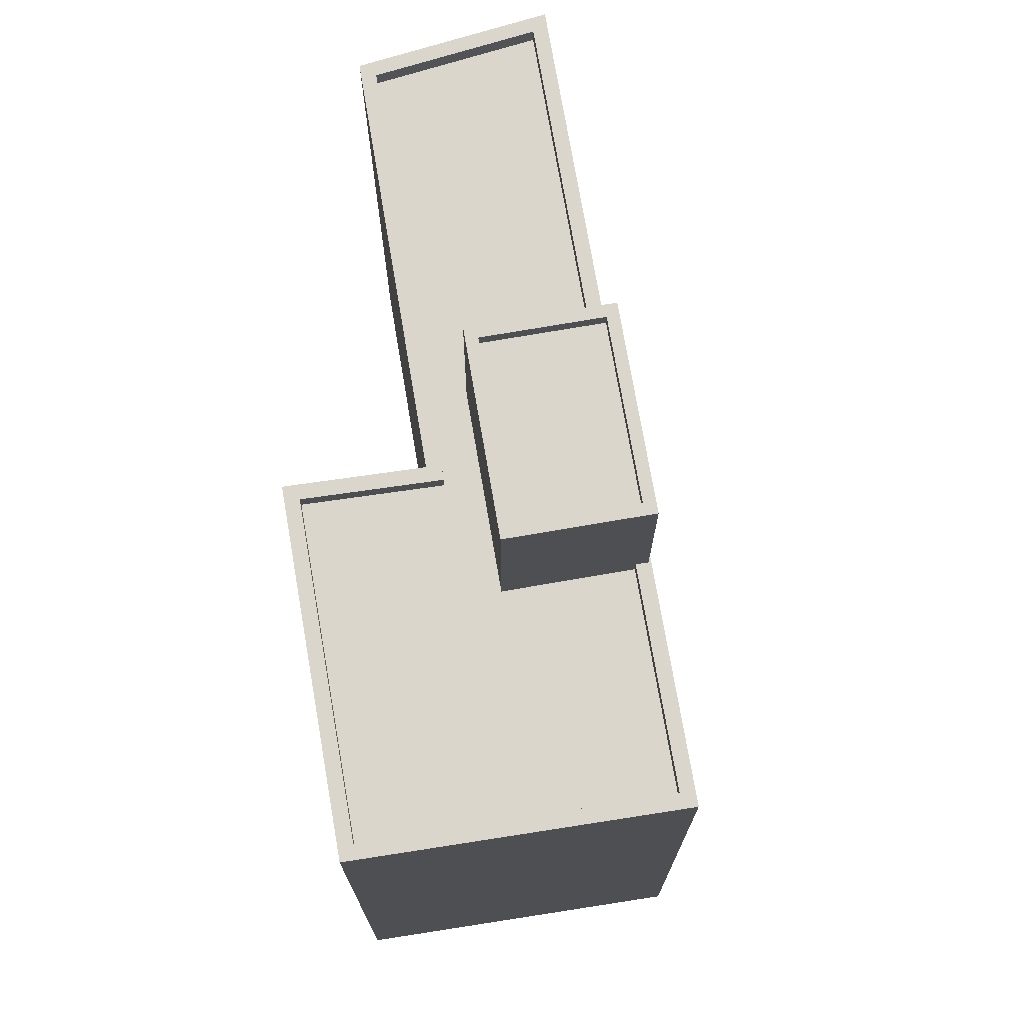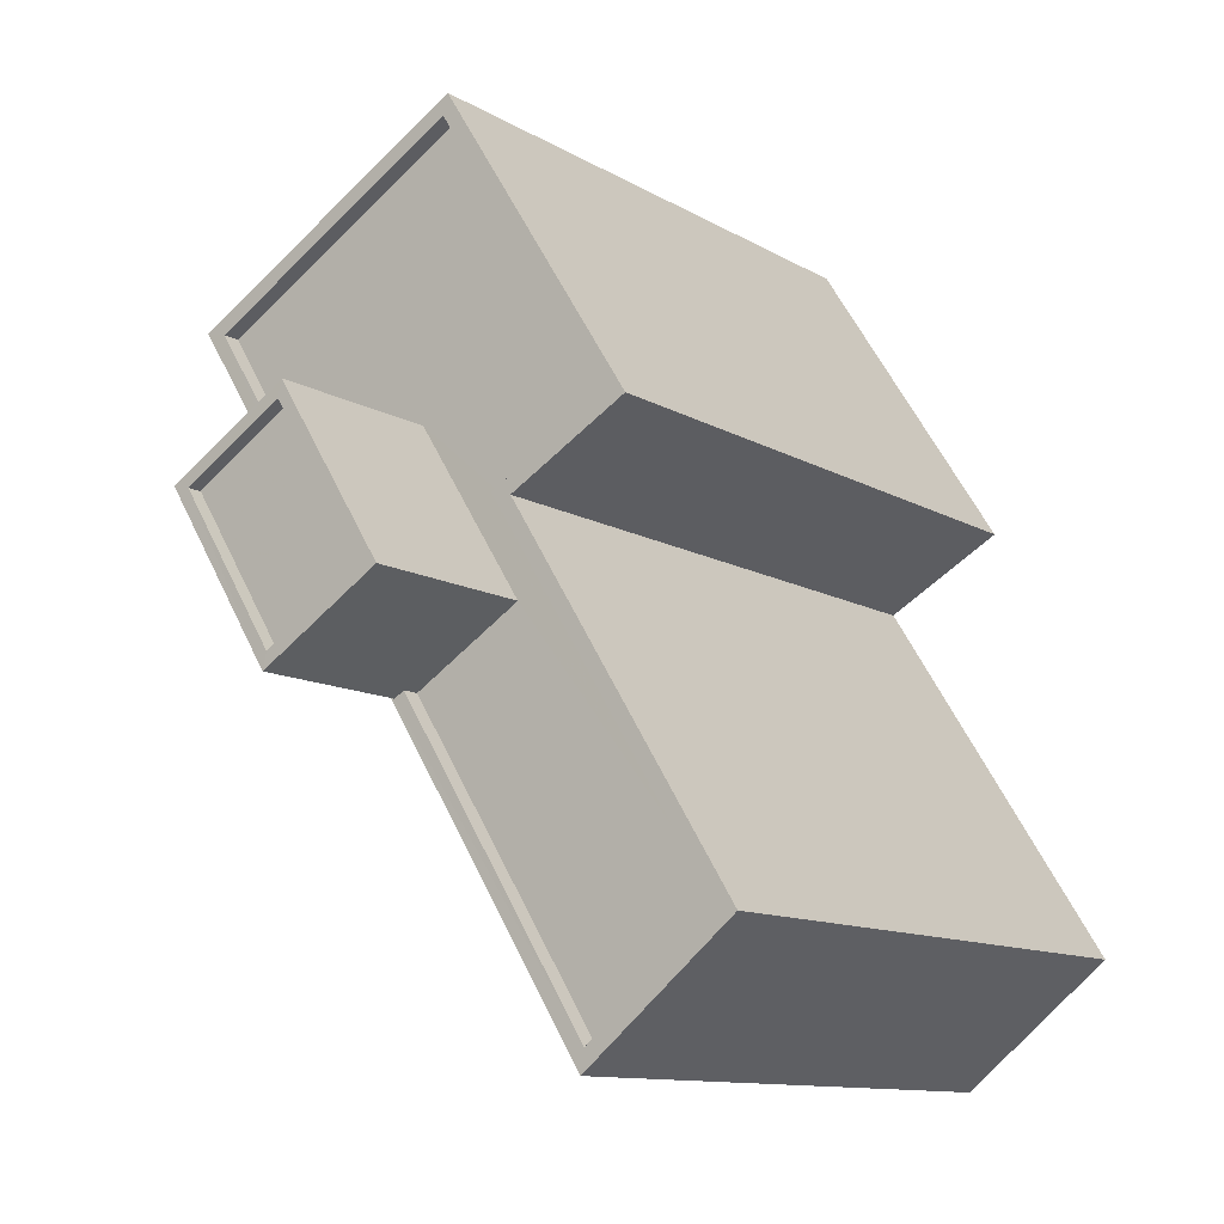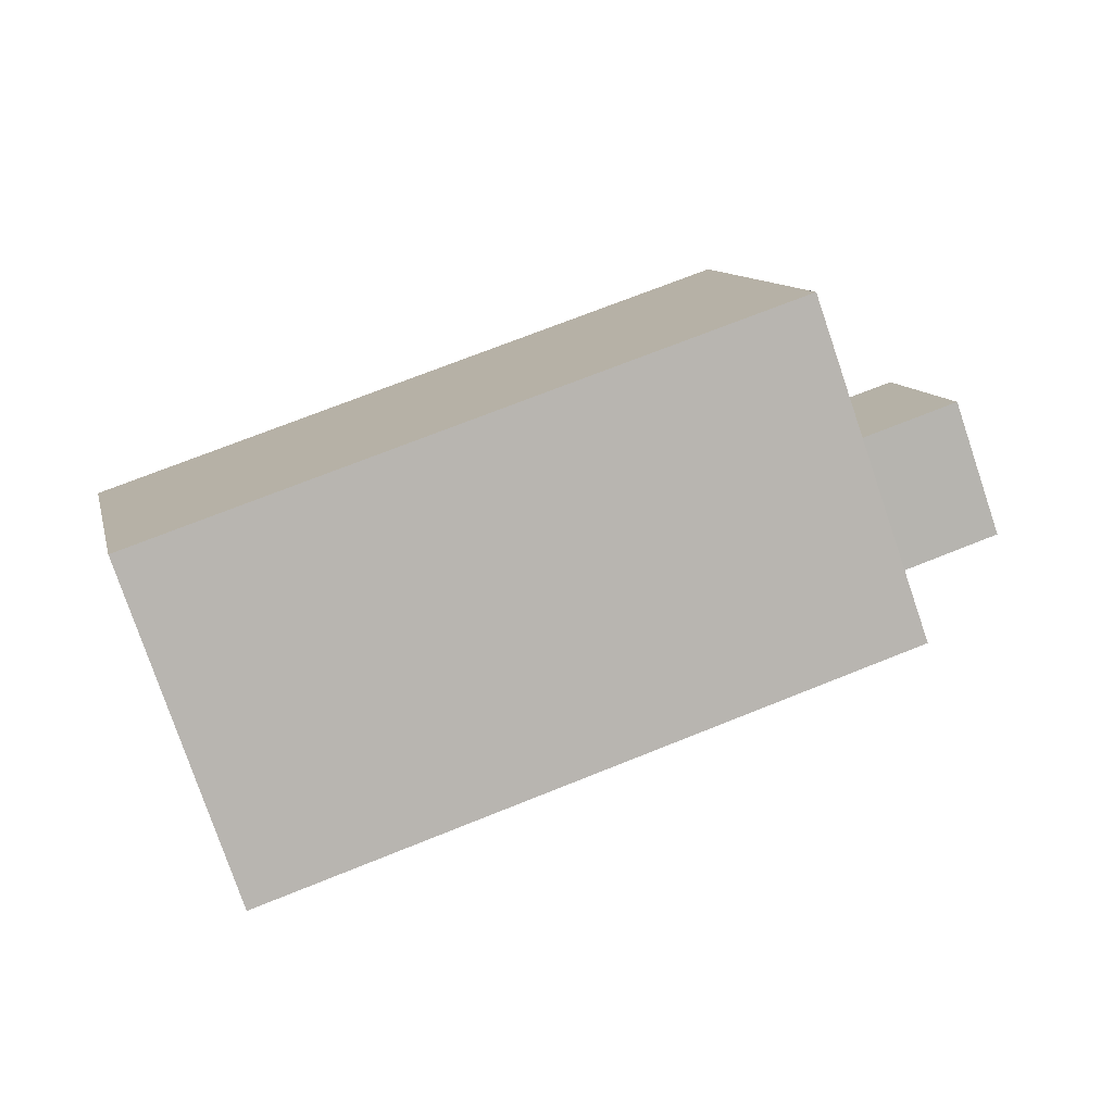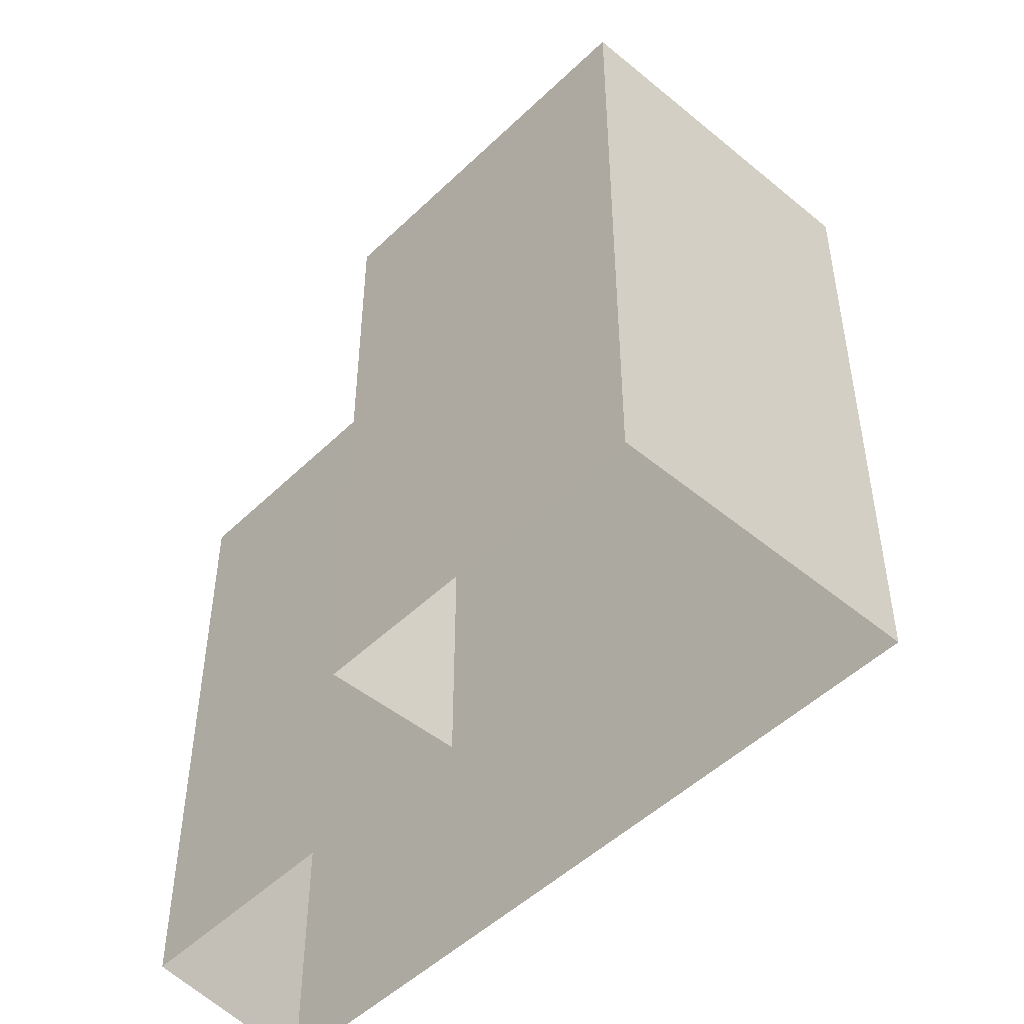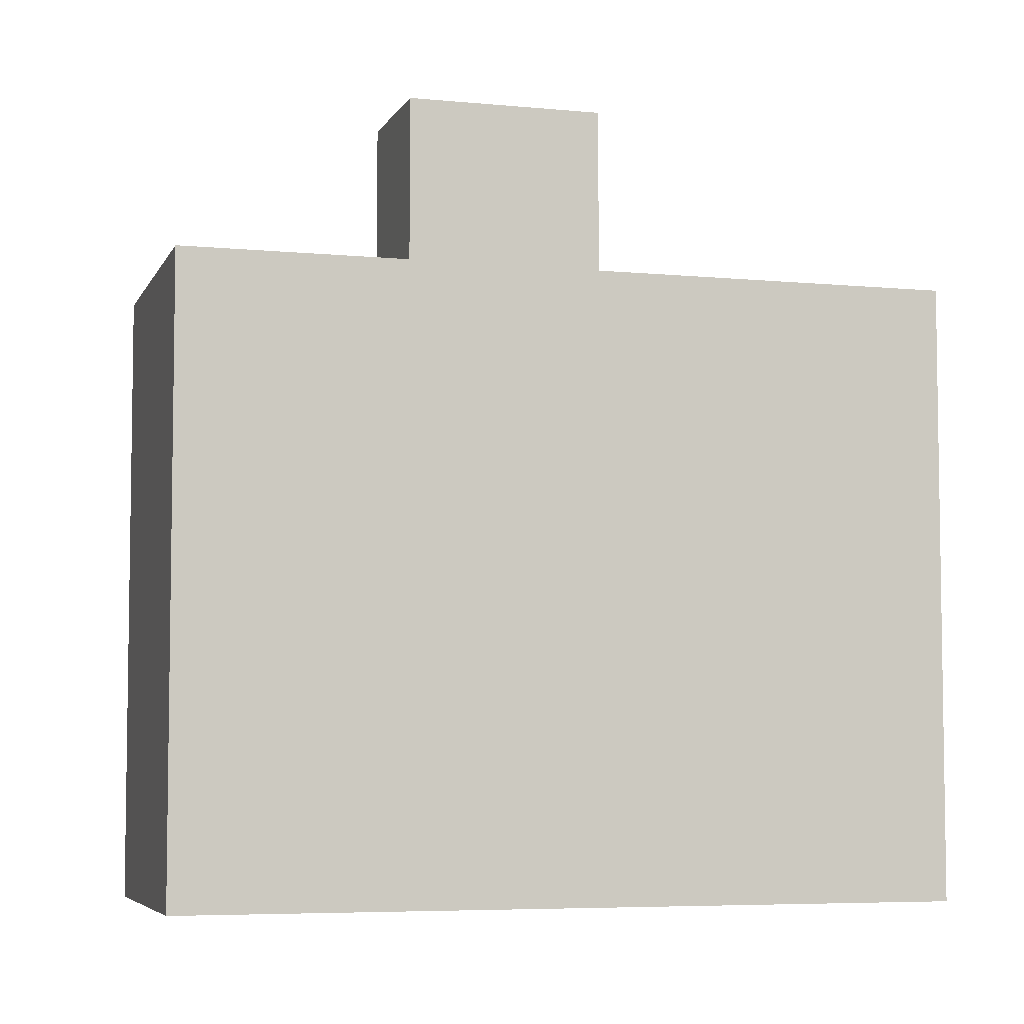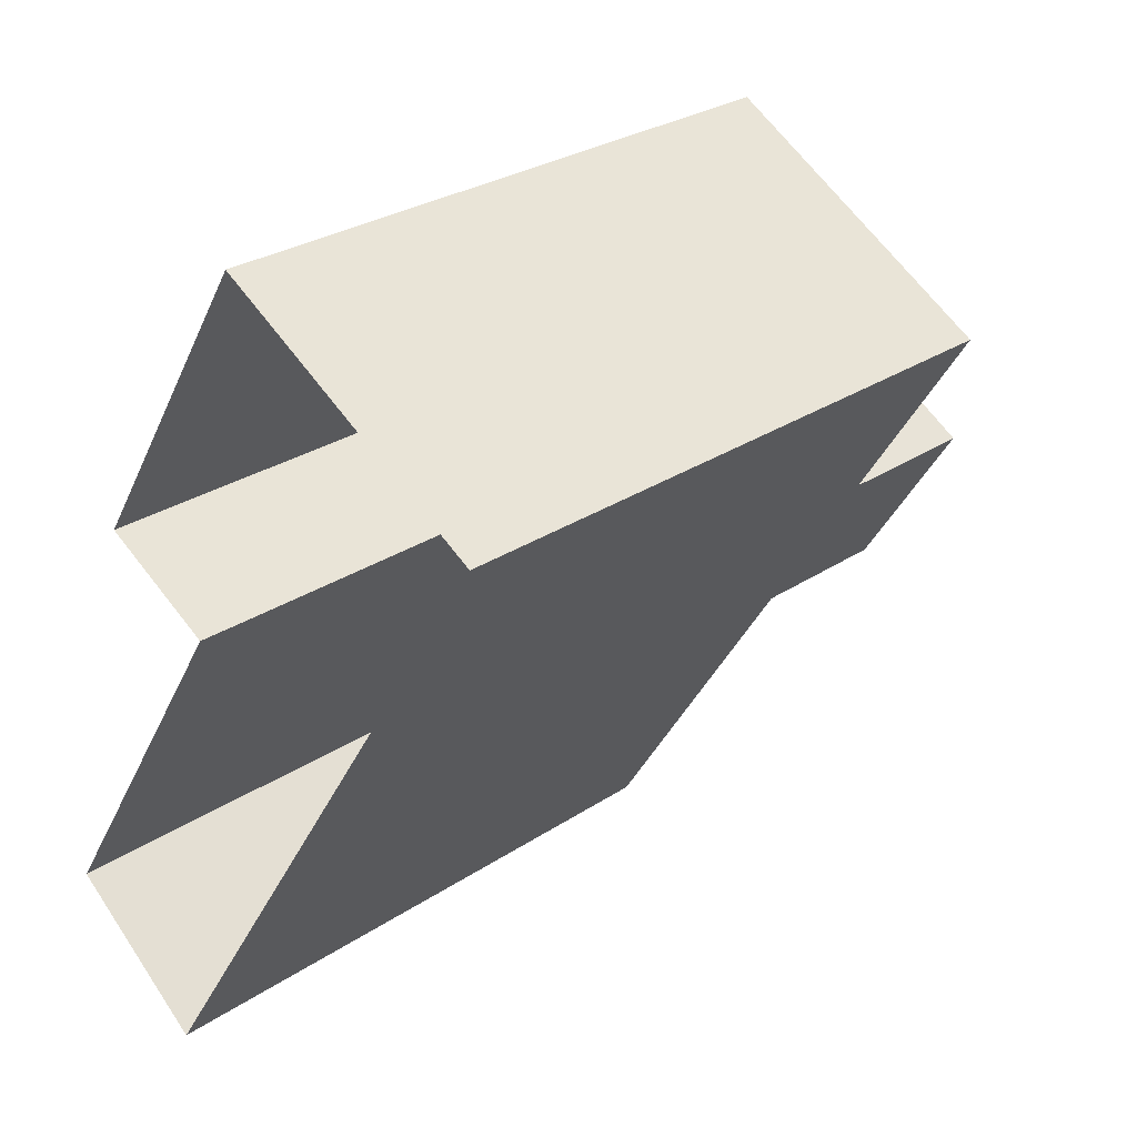
<metadata>
{"format":"obj","ext":"obj","renderer":"f3d","projection":"perspective","resolution":1024,"background":"white","views":[{"elev":73.8,"azim":-157.7,"up":"+Z"},{"elev":-11.3,"azim":35.6,"up":"+Y"},{"elev":69.5,"azim":-112.1,"up":"+Y"},{"elev":-49.5,"azim":168.7,"up":"+Z"},{"elev":-5.7,"azim":-74.6,"up":"+Z"},{"elev":27.9,"azim":-135.5,"up":"+Y"}]}
</metadata>
<code>
v 1.277e+04 -1.543e+04 21.32
v 1.277e+04 -1.543e+04 21.32
v 1.276e+04 -1.543e+04 21.32
v 1.277e+04 -1.544e+04 21.32
v 1.277e+04 -1.543e+04 21.32
v 1.277e+04 -1.544e+04 21.32
v 1.277e+04 -1.543e+04 34.71
v 1.277e+04 -1.543e+04 34.71
v 1.277e+04 -1.544e+04 34.71
v 1.277e+04 -1.543e+04 34.71
v 1.277e+04 -1.543e+04 34.96
v 1.276e+04 -1.543e+04 34.96
v 1.277e+04 -1.544e+04 34.96
v 1.277e+04 -1.544e+04 34.96
v 1.277e+04 -1.543e+04 34.96
v 1.277e+04 -1.543e+04 34.96
v 1.277e+04 -1.543e+04 34.96
v 1.277e+04 -1.543e+04 34.96
v 1.277e+04 -1.544e+04 31.87
v 1.277e+04 -1.544e+04 31.87
v 1.277e+04 -1.544e+04 31.87
v 1.276e+04 -1.543e+04 31.87
v 1.277e+04 -1.543e+04 31.87
v 1.277e+04 -1.543e+04 31.87
v 1.277e+04 -1.543e+04 31.87
v 1.277e+04 -1.543e+04 31.87
v 1.277e+04 -1.543e+04 31.87
v 1.276e+04 -1.543e+04 31.87
v 1.277e+04 -1.544e+04 32.17
v 1.277e+04 -1.543e+04 32.17
v 1.277e+04 -1.543e+04 32.17
v 1.277e+04 -1.543e+04 32.17
v 1.277e+04 -1.544e+04 32.18
v 1.277e+04 -1.543e+04 32.17
v 1.277e+04 -1.543e+04 32.17
v 1.277e+04 -1.544e+04 32.17
v 1.277e+04 -1.544e+04 32.17
v 1.276e+04 -1.543e+04 32.17
v 1.276e+04 -1.543e+04 32.17
v 1.277e+04 -1.544e+04 32.17
v 1.277e+04 -1.544e+04 32.17
v 1.277e+04 -1.543e+04 32.17
v 1.276e+04 -1.543e+04 32.17
v 1.276e+04 -1.543e+04 32.17
f 1 2 3
f 3 2 4
f 1 5 2
f 4 2 6
f 7 8 9
f 10 7 9
f 11 12 13
f 14 11 13
f 13 15 16
f 17 12 11
f 17 16 15
f 13 16 14
f 18 17 11
f 16 17 18
f 19 20 21
f 22 23 24
f 25 26 23
f 20 25 27
f 23 26 24
f 28 23 22
f 27 25 23
f 21 20 27
f 29 30 31
f 31 30 32
f 29 33 30
f 32 30 34
f 34 35 32
f 36 33 29
f 37 33 36
f 38 35 39
f 40 39 37
f 36 41 40
f 35 42 32
f 43 38 44
f 38 42 35
f 44 39 40
f 36 40 37
f 38 39 44
f 14 10 9
f 14 16 10
f 11 9 8
f 11 14 9
f 11 8 7
f 18 11 7
f 18 7 10
f 16 18 10
f 40 13 12
f 44 40 12
f 23 43 17
f 17 43 12
f 23 28 43
f 12 43 44
f 27 23 17
f 15 27 17
f 21 27 41
f 40 41 13
f 13 41 15
f 41 27 15
f 38 22 24
f 42 38 24
f 42 24 26
f 32 42 26
f 31 26 25
f 31 32 26
f 29 25 20
f 29 31 25
f 36 20 19
f 36 29 20
f 28 22 38
f 43 28 38
f 41 36 19
f 21 41 19
f 35 5 1
f 35 34 5
f 30 2 5
f 34 30 5
f 30 6 2
f 30 33 6
f 37 4 6
f 33 37 6
f 4 39 3
f 4 37 39
f 39 1 3
f 39 35 1

</code>
